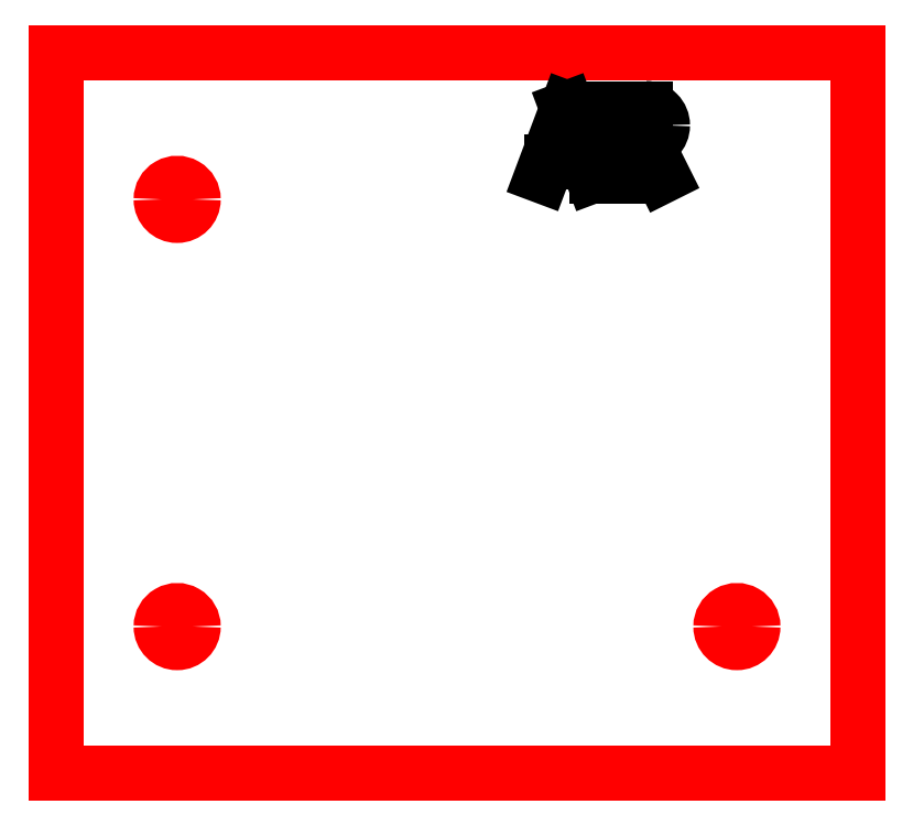
<metadata>
{"format":"dxf","ext":"dxf","renderer":"ezdxf+matplotlib","layout":"modelspace","background":"white","min_lineweight":24,"dpi":150}
</metadata>
<code>
0
SECTION
2
ENTITIES
0
ARC
8
1
10
0.7575
20
14.39
30
0
40
0.1
50
180
51
360
0
ARC
8
1
10
0.7575
20
14.39
30
0
40
0.1
50
360
51
180
0
ARC
8
1
10
4.252
20
14.39
30
0
40
0.1
50
180
51
360
0
ARC
8
1
10
4.252
20
14.39
30
0
40
0.1
50
360
51
180
0
ARC
8
1
10
0.7575
20
17.06
30
0
40
0.1
50
180
51
360
0
ARC
8
1
10
0.7575
20
17.06
30
0
40
0.1
50
360
51
180
0
LINE
8
1
10
0.004566
20
13.48
30
0
11
5.005
21
13.48
31
0
0
LINE
8
1
10
5.005
20
13.48
30
0
11
5.005
21
17.98
31
0
0
LINE
8
1
10
5.005
20
17.98
30
0
11
0.004566
21
17.98
31
0
0
LINE
8
1
10
0.004566
20
17.98
30
0
11
0.004566
21
13.48
31
0
0
LINE
8
7
10
3.035
20
17.21
30
0
11
3.192
21
17.63
31
0
0
LINE
8
7
10
3.192
20
17.63
30
0
11
3.35
21
17.21
31
0
0
LINE
8
7
10
3.092
20
17.3
30
0
11
3.292
21
17.3
31
0
0
LINE
8
7
10
3.38
20
17.63
30
0
11
3.44
21
17.63
31
0
0
LINE
8
7
10
3.44
20
17.63
30
0
11
3.5
21
17.63
31
0
0
LINE
8
7
10
3.44
20
17.63
30
0
11
3.44
21
17.21
31
0
0
LINE
8
7
10
3.38
20
17.21
30
0
11
3.44
21
17.21
31
0
0
LINE
8
7
10
3.44
20
17.21
30
0
11
3.5
21
17.21
31
0
0
LINE
8
7
10
3.53
20
17.63
30
0
11
3.53
21
17.21
31
0
0
LINE
8
7
10
3.552
20
17.63
30
0
11
3.682
21
17.63
31
0
0
ARC
8
7
10
3.682
20
17.52
30
0
40
0.105
50
360
51
90
0
ARC
8
7
10
3.682
20
17.52
30
0
40
0.105
50
270
51
360
0
LINE
8
7
10
3.682
20
17.42
30
0
11
3.787
21
17.21
31
0
0
LINE
8
7
10
3.552
20
17.42
30
0
11
3.682
21
17.42
31
0
0
ENDSEC
0
EOF

</code>
